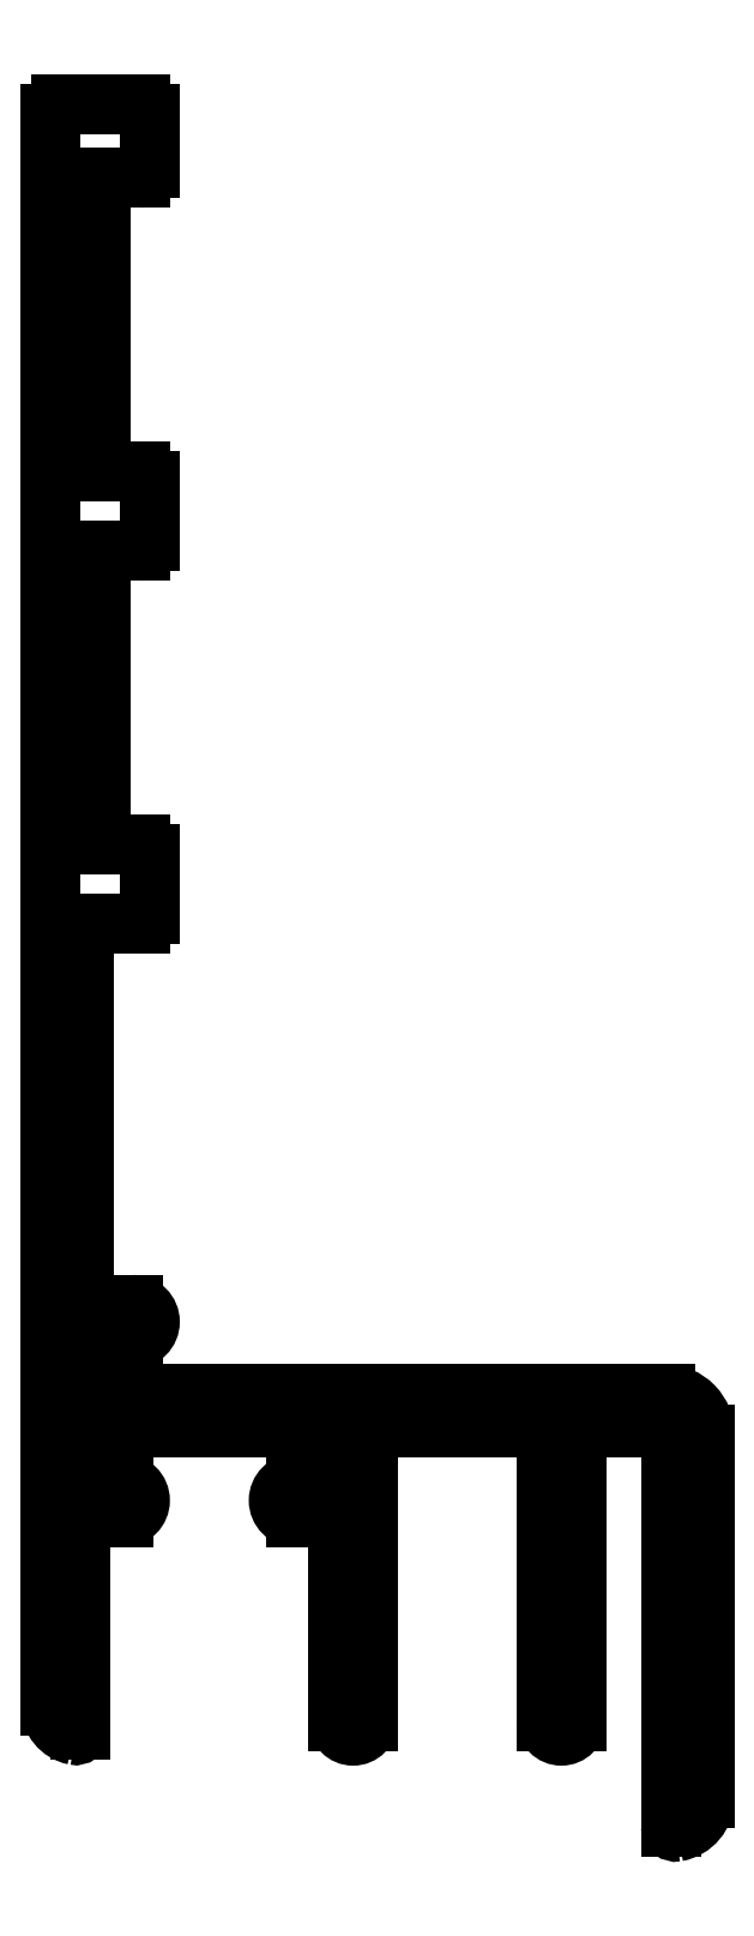
<metadata>
{"format":"dxf","ext":"dxf","renderer":"ezdxf+matplotlib","layout":"modelspace","background":"white","min_lineweight":24,"dpi":150}
</metadata>
<code>
0
SECTION
2
ENTITIES
0
ARC
8
0
10
1026
20
411.5
30
0
40
0.5
50
180
51
270
0
ARC
8
0
10
1026
20
411.5
30
0
40
0.5
50
180
51
270
0
LINE
8
0
10
1026
20
411
30
0
11
1028
21
411
31
0
0
ARC
8
0
10
1028
20
410.1
30
0
40
0.85
50
270
51
90
0
LINE
8
0
10
1028
20
409.3
30
0
11
1026
21
409.3
31
0
0
ARC
8
0
10
1026
20
408.8
30
0
40
0.5
50
90
51
180
0
LINE
8
0
10
1026
20
408.8
30
0
11
1026
21
407
31
0
0
ARC
8
0
10
1026
20
407
30
0
40
0.5
50
180
51
270
0
LINE
8
0
10
1026
20
406.5
30
0
11
1055
21
406.5
31
0
0
ARC
8
0
10
1055
20
404.5
30
0
40
2
50
358.8
51
90
0
LINE
8
0
10
1057
20
404.4
30
0
11
1057
21
386.1
31
0
0
ARC
8
0
10
1055
20
386.1
30
0
40
1.7
50
280.2
51
2.548e-10
0
ARC
8
0
10
1056
20
384.7
30
0
40
0.25
50
180
51
280.2
0
LINE
8
0
10
1055
20
384.7
30
0
11
1055
21
404.8
31
0
0
LINE
8
0
10
1055
20
404.8
30
0
11
1051
21
404.8
31
0
0
LINE
8
0
10
1051
20
404.8
30
0
11
1051
21
390
31
0
0
ARC
8
0
10
1050
20
390
30
0
40
0.75
50
180
51
0
0
LINE
8
0
10
1049
20
390
30
0
11
1049
21
404.8
31
0
0
LINE
8
0
10
1049
20
404.8
30
0
11
1040
21
404.8
31
0
0
LINE
8
0
10
1040
20
404.8
30
0
11
1040
21
390
31
0
0
ARC
8
0
10
1039
20
390
30
0
40
0.75
50
180
51
0
0
LINE
8
0
10
1039
20
390
30
0
11
1039
21
400.3
31
0
0
LINE
8
0
10
1039
20
400.3
30
0
11
1036
21
400.3
31
0
0
ARC
8
0
10
1036
20
401.1
30
0
40
0.85
50
90
51
270
0
LINE
8
0
10
1036
20
402
30
0
11
1039
21
402
31
0
0
LINE
8
0
10
1039
20
402
30
0
11
1039
21
404.8
31
0
0
LINE
8
0
10
1039
20
404.8
30
0
11
1026
21
404.8
31
0
0
ARC
8
0
10
1026
20
404.3
30
0
40
0.5
50
90
51
180
0
LINE
8
0
10
1026
20
404.3
30
0
11
1026
21
402.5
31
0
0
ARC
8
0
10
1026
20
402.5
30
0
40
0.5
50
180
51
270
0
LINE
8
0
10
1026
20
402
30
0
11
1028
21
402
31
0
0
ARC
8
0
10
1028
20
401.1
30
0
40
0.85
50
270
51
90
0
LINE
8
0
10
1028
20
400.3
30
0
11
1026
21
400.3
31
0
0
ARC
8
0
10
1026
20
399.8
30
0
40
0.5
50
90
51
180
0
LINE
8
0
10
1026
20
399.8
30
0
11
1026
21
389.5
31
0
0
ARC
8
0
10
1025
20
389.5
30
0
40
0.25
50
258.5
51
1.303e-11
0
ARC
8
0
10
1026
20
390.8
30
0
40
1.5
50
180
51
258.5
0
LINE
8
0
10
1024
20
390.8
30
0
11
1024
21
471
31
0
0
ARC
8
0
10
1025
20
471
30
0
40
0.5
50
90
51
180
0
LINE
8
0
10
1025
20
471.5
30
0
11
1029
21
471.5
31
0
0
ARC
8
0
10
1029
20
471
30
0
40
0.5
50
0
51
90
0
LINE
8
0
10
1029
20
471
30
0
11
1029
21
468.2
31
0
0
ARC
8
0
10
1029
20
468.2
30
0
40
0.5
50
270
51
0
0
LINE
8
0
10
1029
20
467.7
30
0
11
1027
21
467.7
31
0
0
ARC
8
0
10
1027
20
467.2
30
0
40
0.5
50
90
51
180
0
LINE
8
0
10
1027
20
467.2
30
0
11
1027
21
453.5
31
0
0
ARC
8
0
10
1027
20
453.5
30
0
40
0.5
50
180
51
270
0
LINE
8
0
10
1027
20
453
30
0
11
1029
21
453
31
0
0
ARC
8
0
10
1029
20
452.5
30
0
40
0.5
50
0
51
90
0
LINE
8
0
10
1029
20
452.5
30
0
11
1029
21
449.5
31
0
0
ARC
8
0
10
1029
20
449.5
30
0
40
0.5
50
270
51
0
0
LINE
8
0
10
1029
20
449
30
0
11
1027
21
449
31
0
0
ARC
8
0
10
1027
20
448.5
30
0
40
0.5
50
90
51
180
0
LINE
8
0
10
1027
20
448.5
30
0
11
1027
21
434.7
31
0
0
ARC
8
0
10
1027
20
434.7
30
0
40
0.5
50
180
51
270
0
LINE
8
0
10
1027
20
434.2
30
0
11
1029
21
434.2
31
0
0
ARC
8
0
10
1029
20
433.7
30
0
40
0.5
50
0
51
90
0
LINE
8
0
10
1029
20
433.7
30
0
11
1029
21
430.7
31
0
0
ARC
8
0
10
1029
20
430.7
30
0
40
0.5
50
270
51
0
0
LINE
8
0
10
1029
20
430.2
30
0
11
1026
21
430.2
31
0
0
ARC
8
0
10
1026
20
429.7
30
0
40
0.5
50
90
51
180
0
LINE
8
0
10
1026
20
429.7
30
0
11
1026
21
411.5
31
0
0
ENDSEC
0
EOF

</code>
